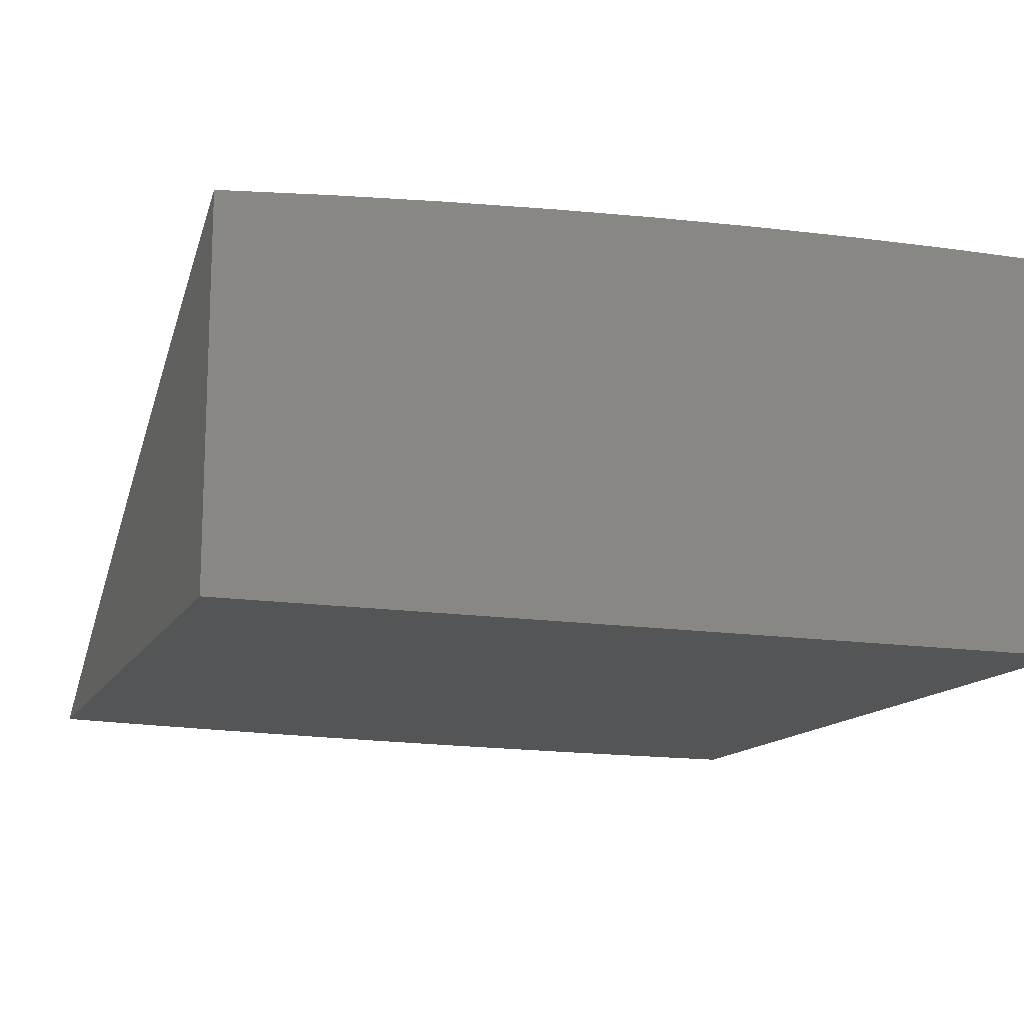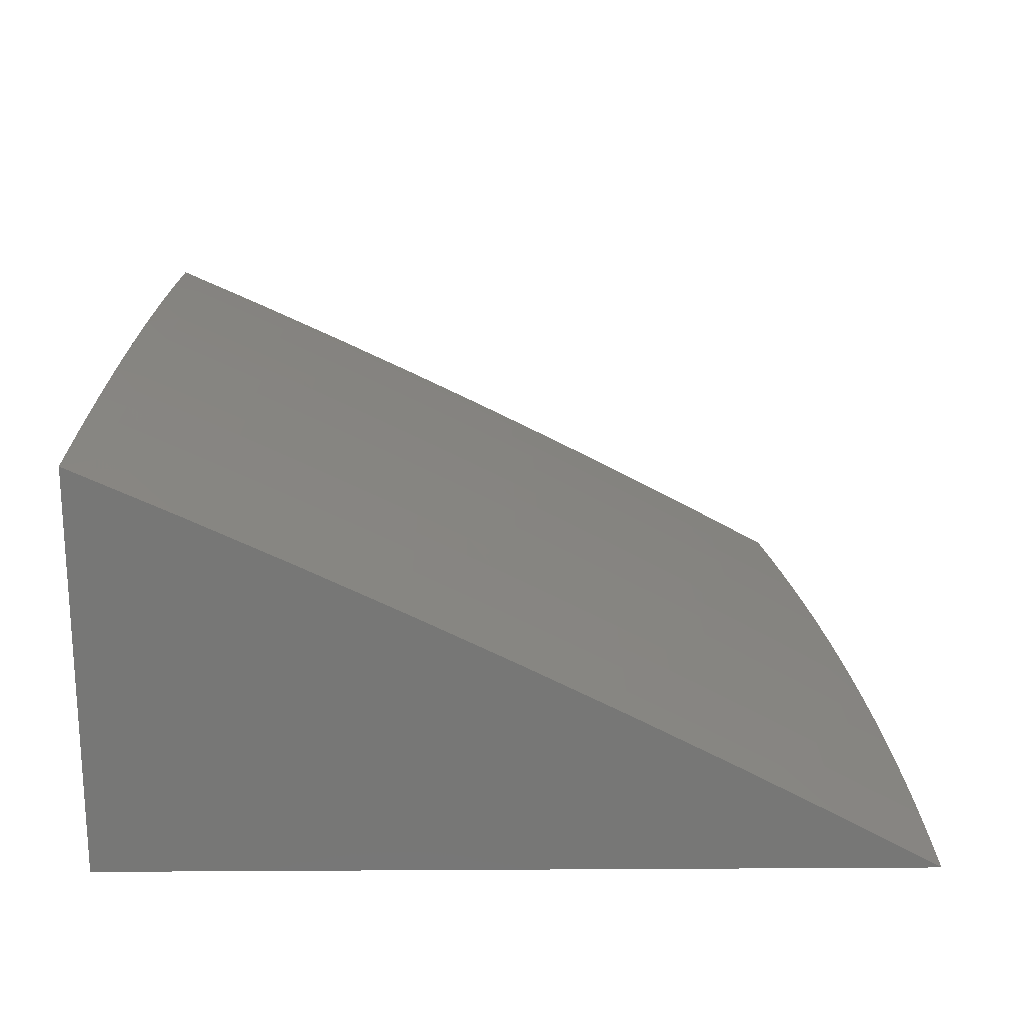
<metadata>
{"format":"stl","ext":"stl","renderer":"f3d","projection":"perspective","resolution":1024,"background":"white","views":[{"elev":-14.0,"azim":160.4,"up":"+Y"},{"elev":20.6,"azim":-90.6,"up":"+Y"}]}
</metadata>
<code>
# stl→obj: 399 verts, 794 faces
v 7.891e-35 10.06 5.838
v 0 10 5.955
v 0.06136 10.03 5.896
v 0.06286 10 5.954
v 0.1229 10.03 5.896
v 0.1257 10 5.953
v 0.1845 10.03 5.896
v 0.1885 10 5.951
v 0.2463 10.03 5.896
v 0.2513 10 5.949
v 0.3083 10.03 5.896
v 0.314 10 5.946
v 0.3704 10.03 5.896
v 0.3767 10 5.942
v 0.4326 10.02 5.896
v 0.4394 10 5.937
v 0.495 10.02 5.896
v 0.502 10 5.932
v 0.5575 10.02 5.896
v 0.5645 10 5.926
v 0.6201 10.01 5.896
v 0.627 10 5.919
v 0.6828 10.01 5.896
v 0.6894 10 5.912
v 0.7457 10 5.896
v 0.7517 10 5.904
v 0.814 10 5.895
v 0.8113 10.03 5.837
v 0.8761 10 5.886
v 0.8746 10.03 5.837
v 0.9381 10 5.876
v 0.938 10.02 5.837
v 1 10 5.865
v 1 10.06 5.759
v 1 10.11 5.652
v 0.9439 10.08 5.719
v 0.941 10.05 5.778
v 1 10.17 5.545
v 0.9497 10.15 5.6
v 0.9468 10.12 5.66
v 0.8801 10.09 5.719
v 0.8774 10.06 5.778
v 0.8139 10.06 5.778
v 0.7481 10.04 5.837
v 1 10.23 5.437
v 0.9554 10.21 5.481
v 0.954 10.19 5.511
v 0.9526 10.18 5.541
v 0.8882 10.18 5.541
v 0.8855 10.15 5.6
v 0.8214 10.16 5.6
v 0.8189 10.13 5.66
v 0.7552 10.13 5.66
v 0.7528 10.1 5.719
v 0.6894 10.11 5.719
v 0.6872 10.07 5.778
v 0.6241 10.08 5.778
v 0.6221 10.05 5.837
v 0.5593 10.05 5.837
v 1 10.28 5.328
v 0.9596 10.25 5.392
v 0.9582 10.24 5.421
v 0.9568 10.22 5.451
v 0.8921 10.23 5.451
v 0.8908 10.21 5.481
v 0.8263 10.22 5.481
v 0.8251 10.2 5.511
v 0.7609 10.21 5.511
v 0.7597 10.19 5.541
v 0.6957 10.2 5.541
v 0.6936 10.17 5.6
v 0.6299 10.17 5.6
v 0.628 10.14 5.66
v 0.5645 10.14 5.66
v 0.5628 10.11 5.719
v 0.4997 10.12 5.719
v 0.4981 10.08 5.778
v 0.4354 10.09 5.778
v 0.434 10.06 5.837
v 0.3716 10.06 5.837
v 1 10.33 5.219
v 0.965 10.31 5.272
v 0.9637 10.3 5.302
v 0.9623 10.28 5.332
v 0.8972 10.29 5.332
v 0.896 10.27 5.362
v 0.8311 10.28 5.362
v 0.8299 10.26 5.392
v 0.7653 10.27 5.392
v 0.7642 10.25 5.421
v 0.6998 10.26 5.421
v 0.6988 10.24 5.451
v 0.6346 10.25 5.451
v 0.6336 10.23 5.481
v 0.5696 10.24 5.481
v 0.5688 10.22 5.511
v 0.505 10.22 5.511
v 0.5043 10.21 5.541
v 0.4408 10.21 5.541
v 0.4394 10.18 5.6
v 0.3762 10.18 5.6
v 0.3751 10.15 5.66
v 0.3122 10.16 5.66
v 0.3112 10.12 5.719
v 0.2487 10.13 5.719
v 0.2479 10.09 5.778
v 0.1857 10.1 5.778
v 0.1851 10.06 5.837
v 0.1233 10.06 5.837
v 1 10.38 5.11
v 0.9703 10.37 5.151
v 0.969 10.35 5.181
v 0.9677 10.34 5.211
v 0.9023 10.34 5.211
v 0.901 10.33 5.242
v 0.8358 10.34 5.242
v 0.8346 10.32 5.272
v 0.7696 10.33 5.272
v 0.7686 10.31 5.302
v 0.7038 10.32 5.302
v 0.7028 10.3 5.332
v 0.6382 10.31 5.332
v 0.6373 10.29 5.362
v 0.5729 10.3 5.362
v 0.5721 10.28 5.392
v 0.508 10.28 5.392
v 0.5073 10.27 5.421
v 0.4433 10.27 5.421
v 0.4427 10.26 5.451
v 0.379 10.26 5.451
v 0.3785 10.24 5.481
v 0.315 10.25 5.481
v 0.3146 10.23 5.511
v 0.2513 10.23 5.511
v 0.251 10.22 5.541
v 0.188 10.22 5.541
v 0.1874 10.19 5.6
v 0.1248 10.19 5.6
v 0.1244 10.16 5.66
v 0.06214 10.16 5.66
v 0.06195 10.13 5.719
v 1.159e-34 10.13 5.72
v 0.06175 10.1 5.778
v 0.06156 10.06 5.837
v 1 10.43 5
v 0.9742 10.41 5.061
v 0.9729 10.39 5.091
v 0.9716 10.38 5.121
v 0.9059 10.39 5.121
v 0.9047 10.37 5.151
v 0.8392 10.38 5.151
v 0.8381 10.36 5.181
v 0.7728 10.37 5.181
v 0.7718 10.35 5.211
v 0.7067 10.36 5.211
v 0.7057 10.35 5.242
v 0.6409 10.35 5.242
v 0.64 10.34 5.272
v 0.5754 10.34 5.272
v 0.5746 10.32 5.302
v 0.5102 10.33 5.302
v 0.5094 10.31 5.332
v 0.4452 10.32 5.332
v 0.4446 10.3 5.362
v 0.3807 10.3 5.362
v 0.3801 10.29 5.392
v 0.3164 10.29 5.392
v 0.3159 10.28 5.421
v 0.2525 10.28 5.421
v 0.2521 10.26 5.451
v 0.1888 10.27 5.451
v 0.1886 10.25 5.481
v 0.1256 10.25 5.481
v 0.1254 10.24 5.511
v 0.06261 10.24 5.511
v 0.06251 10.22 5.541
v 1.031e-34 10.25 5.483
v 1.208e-34 10.19 5.602
v 0.8753 10.44 5
v 0.9095 10.43 5.03
v 0.9755 10.42 5.03
v 0.9083 10.41 5.061
v 0.9071 10.4 5.091
v 0.8415 10.41 5.091
v 0.8404 10.39 5.121
v 0.7749 10.4 5.121
v 0.7739 10.38 5.151
v 0.7086 10.39 5.151
v 0.7077 10.37 5.181
v 0.6426 10.38 5.181
v 0.6418 10.36 5.211
v 0.577 10.37 5.211
v 0.5762 10.35 5.242
v 0.5116 10.36 5.242
v 0.5109 10.34 5.272
v 0.4465 10.35 5.272
v 0.4459 10.33 5.302
v 0.3817 10.33 5.302
v 0.3812 10.32 5.332
v 0.3173 10.32 5.332
v 0.3168 10.31 5.362
v 0.2532 10.31 5.362
v 0.2528 10.29 5.392
v 0.1894 10.29 5.392
v 0.1891 10.28 5.421
v 0.1259 10.28 5.421
v 0.1257 10.27 5.451
v 0.06279 10.27 5.451
v 0.0627 10.25 5.481
v 0.8437 10.43 5.03
v 0.7505 10.45 5
v 0.778 10.44 5.03
v 0.7124 10.44 5.03
v 0.7115 10.43 5.061
v 0.6461 10.43 5.061
v 0.6452 10.42 5.091
v 0.5801 10.42 5.091
v 0.5793 10.41 5.121
v 0.5144 10.41 5.121
v 0.5137 10.4 5.151
v 0.449 10.4 5.151
v 0.4483 10.39 5.181
v 0.3839 10.39 5.181
v 0.3833 10.38 5.211
v 0.3191 10.38 5.211
v 0.3186 10.36 5.242
v 0.2546 10.37 5.242
v 0.2542 10.35 5.272
v 0.1905 10.35 5.272
v 0.1902 10.34 5.302
v 0.1266 10.34 5.302
v 0.1265 10.33 5.332
v 0.06315 10.33 5.332
v 0.06306 10.31 5.362
v 7.247e-35 10.31 5.363
v 0.06297 10.3 5.392
v 0.06288 10.28 5.421
v 0.1261 10.3 5.392
v 0.6256 10.46 5
v 0.6469 10.45 5.03
v 0.5808 10.44 5.061
v 0.5151 10.43 5.091
v 0.4496 10.42 5.121
v 0.3844 10.4 5.151
v 0.3195 10.39 5.181
v 0.255 10.38 5.211
v 0.1907 10.37 5.242
v 0.1268 10.35 5.272
v 0.06324 10.34 5.302
v 0.5816 10.45 5.03
v 0.5006 10.47 5
v 0.5164 10.45 5.03
v 0.4513 10.46 5.03
v 0.4508 10.44 5.061
v 0.3859 10.45 5.061
v 0.3854 10.43 5.091
v 0.3208 10.43 5.091
v 0.3204 10.42 5.121
v 0.256 10.42 5.121
v 0.2556 10.41 5.151
v 0.1915 10.41 5.151
v 0.1912 10.4 5.181
v 0.1273 10.4 5.181
v 0.1272 10.38 5.211
v 0.06351 10.38 5.211
v 0.06342 10.37 5.242
v 3.865e-35 10.37 5.243
v 0.06333 10.35 5.272
v 0.3755 10.47 5
v 0.3864 10.46 5.03
v 0.3212 10.45 5.061
v 0.2563 10.44 5.091
v 0.1918 10.42 5.121
v 0.1275 10.41 5.151
v 0.06359 10.4 5.181
v 0.3216 10.46 5.03
v 0.2504 10.48 5
v 0.257 10.46 5.03
v 0.1925 10.47 5.03
v 0.1923 10.45 5.061
v 0.128 10.45 5.061
v 0.1279 10.44 5.091
v 0.06385 10.44 5.091
v 0.06376 10.43 5.121
v 1.127e-35 10.43 5.122
v 0.06368 10.41 5.151
v 0.1252 10.48 5
v 0.1282 10.47 5.03
v 0.06393 10.45 5.061
v 0.06402 10.47 5.03
v 0 10.48 5
v 0.06233 10.19 5.6
v 0.1252 10.22 5.541
v 0.1883 10.24 5.511
v 0.2517 10.25 5.481
v 0.3155 10.26 5.451
v 0.3796 10.27 5.421
v 0.444 10.29 5.392
v 0.5087 10.3 5.362
v 0.5738 10.31 5.332
v 0.6391 10.32 5.302
v 0.7048 10.33 5.272
v 0.7707 10.34 5.242
v 0.837 10.35 5.211
v 0.9035 10.36 5.181
v 0.1237 10.1 5.778
v 0.124 10.13 5.719
v 0.1863 10.13 5.719
v 0.1263 10.31 5.362
v 0.1897 10.31 5.362
v 0.127 10.37 5.242
v 0.1277 10.43 5.121
v 0.1869 10.16 5.66
v 0.2502 10.19 5.6
v 0.3141 10.22 5.541
v 0.3779 10.23 5.511
v 0.4421 10.24 5.481
v 0.5065 10.25 5.451
v 0.5713 10.27 5.421
v 0.6364 10.28 5.392
v 0.7018 10.29 5.362
v 0.7675 10.3 5.332
v 0.8335 10.31 5.302
v 0.8998 10.32 5.272
v 0.9663 10.32 5.242
v 0.1899 10.32 5.332
v 0.2539 10.34 5.302
v 0.3182 10.35 5.272
v 0.3828 10.36 5.242
v 0.4477 10.37 5.211
v 0.513 10.39 5.181
v 0.5785 10.4 5.151
v 0.6444 10.41 5.121
v 0.7105 10.42 5.091
v 0.777 10.42 5.061
v 0.191 10.38 5.211
v 0.2553 10.39 5.181
v 0.3199 10.41 5.151
v 0.3849 10.42 5.121
v 0.4502 10.43 5.091
v 0.5157 10.44 5.061
v 0.192 10.44 5.091
v 0.2567 10.45 5.061
v 0.2471 10.06 5.837
v 0.3103 10.09 5.778
v 0.3739 10.12 5.719
v 0.4381 10.15 5.66
v 0.5028 10.18 5.6
v 0.568 10.21 5.541
v 0.6327 10.22 5.511
v 0.6977 10.23 5.481
v 0.7631 10.24 5.451
v 0.8287 10.25 5.421
v 0.8947 10.26 5.392
v 0.9609 10.27 5.362
v 0.2495 10.16 5.66
v 0.2535 10.32 5.332
v 0.3093 10.06 5.837
v 0.3728 10.09 5.778
v 0.4367 10.12 5.719
v 0.5013 10.15 5.66
v 0.5663 10.18 5.6
v 0.6318 10.2 5.541
v 0.6967 10.21 5.511
v 0.762 10.22 5.481
v 0.8275 10.23 5.451
v 0.8934 10.24 5.421
v 0.3132 10.19 5.6
v 0.3774 10.21 5.541
v 0.4414 10.23 5.511
v 0.5058 10.24 5.481
v 0.5705 10.25 5.451
v 0.6355 10.26 5.421
v 0.7008 10.27 5.392
v 0.7664 10.28 5.362
v 0.8323 10.29 5.332
v 0.8985 10.3 5.302
v 0.3177 10.34 5.302
v 0.3823 10.35 5.272
v 0.4471 10.36 5.242
v 0.5123 10.37 5.211
v 0.5777 10.38 5.181
v 0.6435 10.39 5.151
v 0.7096 10.4 5.121
v 0.7759 10.41 5.091
v 0.8426 10.42 5.061
v 0.4966 10.05 5.837
v 0.561 10.08 5.778
v 0.626 10.11 5.719
v 0.6915 10.14 5.66
v 0.7575 10.16 5.6
v 0.8239 10.19 5.541
v 0.8895 10.2 5.511
v 0.685 10.04 5.837
v 0.7505 10.07 5.778
v 0.8164 10.1 5.719
v 0.8828 10.12 5.66
v 1 10 5
v 0 10 5
f 1 2 3
f 3 2 4
f 3 4 5
f 5 4 6
f 5 6 7
f 7 6 8
f 7 8 9
f 9 8 10
f 9 10 11
f 11 10 12
f 11 12 13
f 13 12 14
f 13 14 15
f 15 14 16
f 15 16 17
f 17 16 18
f 17 18 19
f 19 18 20
f 19 20 21
f 21 20 22
f 21 22 23
f 23 22 24
f 23 24 25
f 25 24 26
f 25 26 27
f 25 27 28
f 28 27 29
f 28 29 30
f 30 29 31
f 30 31 32
f 32 31 33
f 32 33 34
f 35 36 34
f 34 36 37
f 34 37 32
f 32 37 30
f 38 39 35
f 35 39 40
f 35 40 36
f 36 40 41
f 36 41 42
f 42 41 43
f 42 43 28
f 28 43 44
f 28 44 25
f 25 44 23
f 45 46 38
f 38 46 47
f 38 47 48
f 48 47 49
f 48 49 50
f 50 49 51
f 50 51 52
f 52 51 53
f 52 53 54
f 54 53 55
f 54 55 56
f 56 55 57
f 56 57 58
f 58 57 59
f 58 59 19
f 19 59 17
f 60 61 45
f 45 61 62
f 45 62 63
f 63 62 64
f 63 64 65
f 65 64 66
f 65 66 67
f 67 66 68
f 67 68 69
f 69 68 70
f 69 70 71
f 71 70 72
f 71 72 73
f 73 72 74
f 73 74 75
f 75 74 76
f 75 76 77
f 77 76 78
f 77 78 79
f 79 78 80
f 79 80 13
f 13 80 11
f 81 82 60
f 60 82 83
f 60 83 84
f 84 83 85
f 84 85 86
f 86 85 87
f 86 87 88
f 88 87 89
f 88 89 90
f 90 89 91
f 90 91 92
f 92 91 93
f 92 93 94
f 94 93 95
f 94 95 96
f 96 95 97
f 96 97 98
f 98 97 99
f 98 99 100
f 100 99 101
f 100 101 102
f 102 101 103
f 102 103 104
f 104 103 105
f 104 105 106
f 106 105 107
f 106 107 108
f 108 107 109
f 108 109 5
f 5 109 3
f 110 111 81
f 81 111 112
f 81 112 113
f 113 112 114
f 113 114 115
f 115 114 116
f 115 116 117
f 117 116 118
f 117 118 119
f 119 118 120
f 119 120 121
f 121 120 122
f 121 122 123
f 123 122 124
f 123 124 125
f 125 124 126
f 125 126 127
f 127 126 128
f 127 128 129
f 129 128 130
f 129 130 131
f 131 130 132
f 131 132 133
f 133 132 134
f 133 134 135
f 135 134 136
f 135 136 137
f 137 136 138
f 137 138 139
f 139 138 140
f 139 140 141
f 141 140 142
f 141 142 143
f 143 142 1
f 143 1 144
f 144 1 3
f 144 3 109
f 145 146 110
f 110 146 147
f 110 147 148
f 148 147 149
f 148 149 150
f 150 149 151
f 150 151 152
f 152 151 153
f 152 153 154
f 154 153 155
f 154 155 156
f 156 155 157
f 156 157 158
f 158 157 159
f 158 159 160
f 160 159 161
f 160 161 162
f 162 161 163
f 162 163 164
f 164 163 165
f 164 165 166
f 166 165 167
f 166 167 168
f 168 167 169
f 168 169 170
f 170 169 171
f 170 171 172
f 172 171 173
f 172 173 174
f 174 173 175
f 174 175 176
f 176 175 177
f 176 177 178
f 179 180 145
f 145 180 181
f 145 181 146
f 146 181 182
f 146 182 183
f 183 182 184
f 183 184 185
f 185 184 186
f 185 186 187
f 187 186 188
f 187 188 189
f 189 188 190
f 189 190 191
f 191 190 192
f 191 192 193
f 193 192 194
f 193 194 195
f 195 194 196
f 195 196 197
f 197 196 198
f 197 198 199
f 199 198 200
f 199 200 201
f 201 200 202
f 201 202 203
f 203 202 204
f 203 204 205
f 205 204 206
f 205 206 207
f 207 206 208
f 207 208 209
f 209 208 177
f 209 177 175
f 180 179 210
f 210 179 211
f 210 211 212
f 212 211 213
f 212 213 214
f 214 213 215
f 214 215 216
f 216 215 217
f 216 217 218
f 218 217 219
f 218 219 220
f 220 219 221
f 220 221 222
f 222 221 223
f 222 223 224
f 224 223 225
f 224 225 226
f 226 225 227
f 226 227 228
f 228 227 229
f 228 229 230
f 230 229 231
f 230 231 232
f 232 231 233
f 232 233 234
f 234 233 235
f 234 235 236
f 236 235 237
f 236 237 238
f 238 237 206
f 238 206 204
f 211 239 213
f 213 239 240
f 213 240 215
f 215 240 241
f 215 241 217
f 217 241 242
f 217 242 219
f 219 242 243
f 219 243 221
f 221 243 244
f 221 244 223
f 223 244 245
f 223 245 225
f 225 245 246
f 225 246 227
f 227 246 247
f 227 247 229
f 229 247 248
f 229 248 231
f 231 248 249
f 231 249 233
f 233 249 235
f 240 239 250
f 250 239 251
f 250 251 252
f 252 251 253
f 252 253 254
f 254 253 255
f 254 255 256
f 256 255 257
f 256 257 258
f 258 257 259
f 258 259 260
f 260 259 261
f 260 261 262
f 262 261 263
f 262 263 264
f 264 263 265
f 264 265 266
f 266 265 267
f 266 267 268
f 268 267 249
f 268 249 248
f 251 269 253
f 253 269 270
f 253 270 255
f 255 270 271
f 255 271 257
f 257 271 272
f 257 272 259
f 259 272 273
f 259 273 261
f 261 273 274
f 261 274 263
f 263 274 275
f 263 275 265
f 265 275 267
f 270 269 276
f 276 269 277
f 276 277 278
f 278 277 279
f 278 279 280
f 280 279 281
f 280 281 282
f 282 281 283
f 282 283 284
f 284 283 285
f 284 285 286
f 286 285 275
f 286 275 274
f 277 287 279
f 279 287 288
f 279 288 281
f 281 288 289
f 281 289 283
f 283 289 285
f 288 287 290
f 290 287 291
f 290 291 289
f 289 291 285
f 285 267 275
f 267 235 249
f 235 177 237
f 237 177 208
f 237 208 206
f 142 140 178
f 178 140 292
f 178 292 176
f 176 292 293
f 176 293 174
f 174 293 294
f 174 294 172
f 172 294 295
f 172 295 170
f 170 295 296
f 170 296 168
f 168 296 297
f 168 297 166
f 166 297 298
f 166 298 164
f 164 298 299
f 164 299 162
f 162 299 300
f 162 300 160
f 160 300 301
f 160 301 158
f 158 301 302
f 158 302 156
f 156 302 303
f 156 303 154
f 154 303 304
f 154 304 152
f 152 304 305
f 152 305 150
f 150 305 111
f 150 111 148
f 148 111 110
f 143 144 306
f 306 144 109
f 306 109 107
f 141 143 307
f 307 143 306
f 307 306 308
f 308 306 107
f 308 107 105
f 293 292 138
f 138 292 140
f 207 209 173
f 173 209 175
f 234 236 309
f 309 236 238
f 309 238 310
f 310 238 204
f 310 204 202
f 266 268 311
f 311 268 248
f 311 248 247
f 284 286 312
f 312 286 274
f 312 274 273
f 288 290 289
f 141 307 139
f 139 307 313
f 139 313 137
f 137 313 314
f 137 314 135
f 135 314 315
f 135 315 133
f 133 315 316
f 133 316 131
f 131 316 317
f 131 317 129
f 129 317 318
f 129 318 127
f 127 318 319
f 127 319 125
f 125 319 320
f 125 320 123
f 123 320 321
f 123 321 121
f 121 321 322
f 121 322 119
f 119 322 323
f 119 323 117
f 117 323 324
f 117 324 115
f 115 324 325
f 115 325 113
f 113 325 81
f 313 307 308
f 294 293 136
f 136 293 138
f 205 207 171
f 171 207 173
f 234 309 232
f 232 309 326
f 232 326 230
f 230 326 327
f 230 327 228
f 228 327 328
f 228 328 226
f 226 328 329
f 226 329 224
f 224 329 330
f 224 330 222
f 222 330 331
f 222 331 220
f 220 331 332
f 220 332 218
f 218 332 333
f 218 333 216
f 216 333 334
f 216 334 214
f 214 334 335
f 214 335 212
f 212 335 210
f 326 309 310
f 266 311 264
f 264 311 336
f 264 336 262
f 262 336 337
f 262 337 260
f 260 337 338
f 260 338 258
f 258 338 339
f 258 339 256
f 256 339 340
f 256 340 254
f 254 340 341
f 254 341 252
f 252 341 250
f 336 311 247
f 284 312 282
f 282 312 342
f 282 342 280
f 280 342 343
f 280 343 278
f 278 343 276
f 342 312 273
f 5 7 108
f 108 7 344
f 108 344 106
f 106 344 345
f 106 345 104
f 104 345 346
f 104 346 102
f 102 346 347
f 102 347 100
f 100 347 348
f 100 348 98
f 98 348 349
f 98 349 96
f 96 349 350
f 96 350 94
f 94 350 351
f 94 351 92
f 92 351 352
f 92 352 90
f 90 352 353
f 90 353 88
f 88 353 354
f 88 354 86
f 86 354 355
f 86 355 84
f 84 355 60
f 313 308 356
f 356 308 105
f 356 105 103
f 295 294 134
f 134 294 136
f 203 205 169
f 169 205 171
f 326 310 357
f 357 310 202
f 357 202 200
f 337 336 246
f 246 336 247
f 343 342 272
f 272 342 273
f 7 9 344
f 344 9 358
f 344 358 345
f 345 358 359
f 345 359 346
f 346 359 360
f 346 360 347
f 347 360 361
f 347 361 348
f 348 361 362
f 348 362 349
f 349 362 363
f 349 363 350
f 350 363 364
f 350 364 351
f 351 364 365
f 351 365 352
f 352 365 366
f 352 366 353
f 353 366 367
f 353 367 354
f 354 367 61
f 354 61 355
f 355 61 60
f 313 356 314
f 314 356 368
f 314 368 315
f 315 368 369
f 315 369 316
f 316 369 370
f 316 370 317
f 317 370 371
f 317 371 318
f 318 371 372
f 318 372 319
f 319 372 373
f 319 373 320
f 320 373 374
f 320 374 321
f 321 374 375
f 321 375 322
f 322 375 376
f 322 376 323
f 323 376 377
f 323 377 324
f 324 377 82
f 324 82 325
f 325 82 81
f 368 356 103
f 296 295 132
f 132 295 134
f 201 203 167
f 167 203 169
f 326 357 327
f 327 357 378
f 327 378 328
f 328 378 379
f 328 379 329
f 329 379 380
f 329 380 330
f 330 380 381
f 330 381 331
f 331 381 382
f 331 382 332
f 332 382 383
f 332 383 333
f 333 383 384
f 333 384 334
f 334 384 385
f 334 385 335
f 335 385 386
f 335 386 210
f 210 386 180
f 378 357 200
f 338 337 245
f 245 337 246
f 276 343 271
f 271 343 272
f 9 11 358
f 358 11 80
f 358 80 359
f 359 80 78
f 359 78 360
f 360 78 76
f 360 76 361
f 361 76 74
f 361 74 362
f 362 74 72
f 362 72 363
f 363 72 70
f 363 70 364
f 364 70 68
f 364 68 365
f 365 68 66
f 365 66 366
f 366 66 64
f 366 64 367
f 367 64 62
f 367 62 61
f 369 368 101
f 101 368 103
f 297 296 130
f 130 296 132
f 199 201 165
f 165 201 167
f 379 378 198
f 198 378 200
f 339 338 244
f 244 338 245
f 270 276 271
f 370 369 99
f 99 369 101
f 298 297 128
f 128 297 130
f 197 199 163
f 163 199 165
f 380 379 196
f 196 379 198
f 340 339 243
f 243 339 244
f 13 15 79
f 79 15 387
f 79 387 77
f 77 387 388
f 77 388 75
f 75 388 389
f 75 389 73
f 73 389 390
f 73 390 71
f 71 390 391
f 71 391 69
f 69 391 392
f 69 392 67
f 67 392 393
f 67 393 65
f 65 393 46
f 65 46 63
f 63 46 45
f 371 370 97
f 97 370 99
f 299 298 126
f 126 298 128
f 195 197 161
f 161 197 163
f 381 380 194
f 194 380 196
f 341 340 242
f 242 340 243
f 15 17 387
f 387 17 59
f 387 59 388
f 388 59 57
f 388 57 389
f 389 57 55
f 389 55 390
f 390 55 53
f 390 53 391
f 391 53 51
f 391 51 392
f 392 51 49
f 392 49 393
f 393 49 47
f 393 47 46
f 372 371 95
f 95 371 97
f 300 299 124
f 124 299 126
f 193 195 159
f 159 195 161
f 382 381 192
f 192 381 194
f 250 341 241
f 241 341 242
f 373 372 93
f 93 372 95
f 301 300 122
f 122 300 124
f 191 193 157
f 157 193 159
f 383 382 190
f 190 382 192
f 240 250 241
f 19 21 58
f 58 21 394
f 58 394 56
f 56 394 395
f 56 395 54
f 54 395 396
f 54 396 52
f 52 396 397
f 52 397 50
f 50 397 39
f 50 39 48
f 48 39 38
f 374 373 91
f 91 373 93
f 302 301 120
f 120 301 122
f 189 191 155
f 155 191 157
f 384 383 188
f 188 383 190
f 21 23 394
f 394 23 44
f 394 44 395
f 395 44 43
f 395 43 396
f 396 43 41
f 396 41 397
f 397 41 40
f 397 40 39
f 375 374 89
f 89 374 91
f 303 302 118
f 118 302 120
f 187 189 153
f 153 189 155
f 385 384 186
f 186 384 188
f 376 375 87
f 87 375 89
f 304 303 116
f 116 303 118
f 185 187 151
f 151 187 153
f 386 385 184
f 184 385 186
f 377 376 85
f 85 376 87
f 305 304 114
f 114 304 116
f 183 185 149
f 149 185 151
f 180 386 182
f 182 386 184
f 28 30 42
f 42 30 37
f 42 37 36
f 82 377 83
f 83 377 85
f 111 305 112
f 112 305 114
f 146 183 147
f 147 183 149
f 181 180 182
f 145 110 398
f 398 110 81
f 398 81 60
f 60 45 398
f 398 45 38
f 398 38 35
f 35 34 398
f 398 34 33
f 33 31 398
f 398 31 29
f 398 29 27
f 27 26 398
f 398 26 24
f 398 24 22
f 22 20 398
f 398 20 399
f 399 20 18
f 399 18 16
f 16 14 399
f 399 14 12
f 399 12 10
f 10 8 399
f 399 8 6
f 399 6 4
f 4 2 399
f 291 287 399
f 399 287 277
f 399 277 269
f 269 251 399
f 399 251 239
f 399 239 398
f 398 239 211
f 398 211 179
f 179 145 398
f 2 1 399
f 399 1 142
f 399 142 178
f 178 177 399
f 399 177 235
f 399 235 267
f 267 285 399
f 399 285 291

</code>
